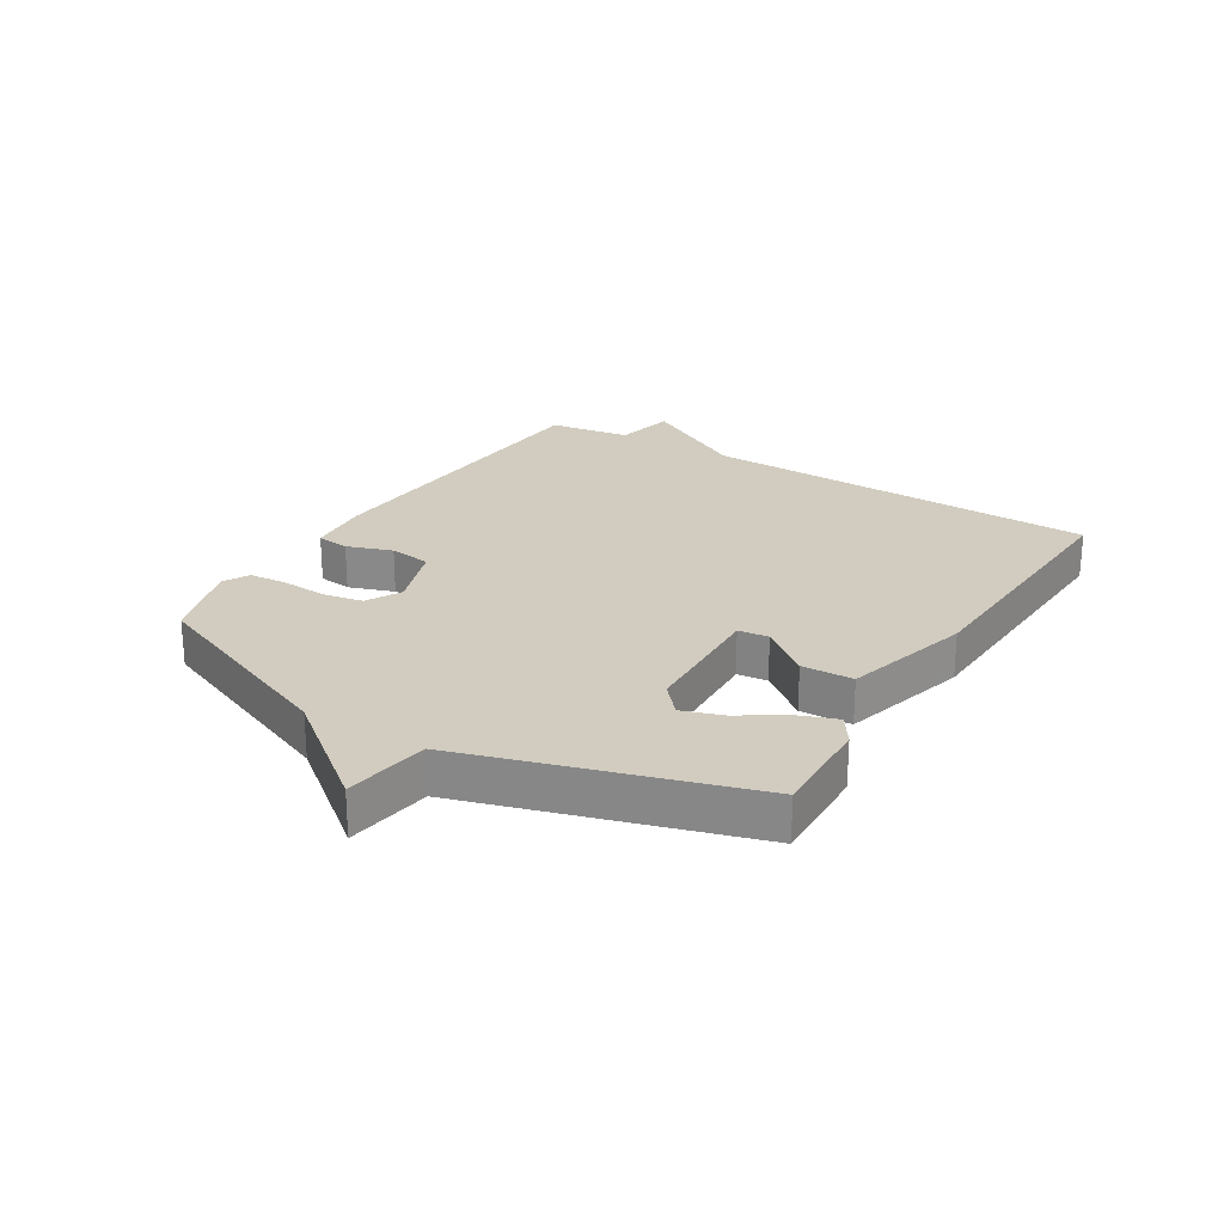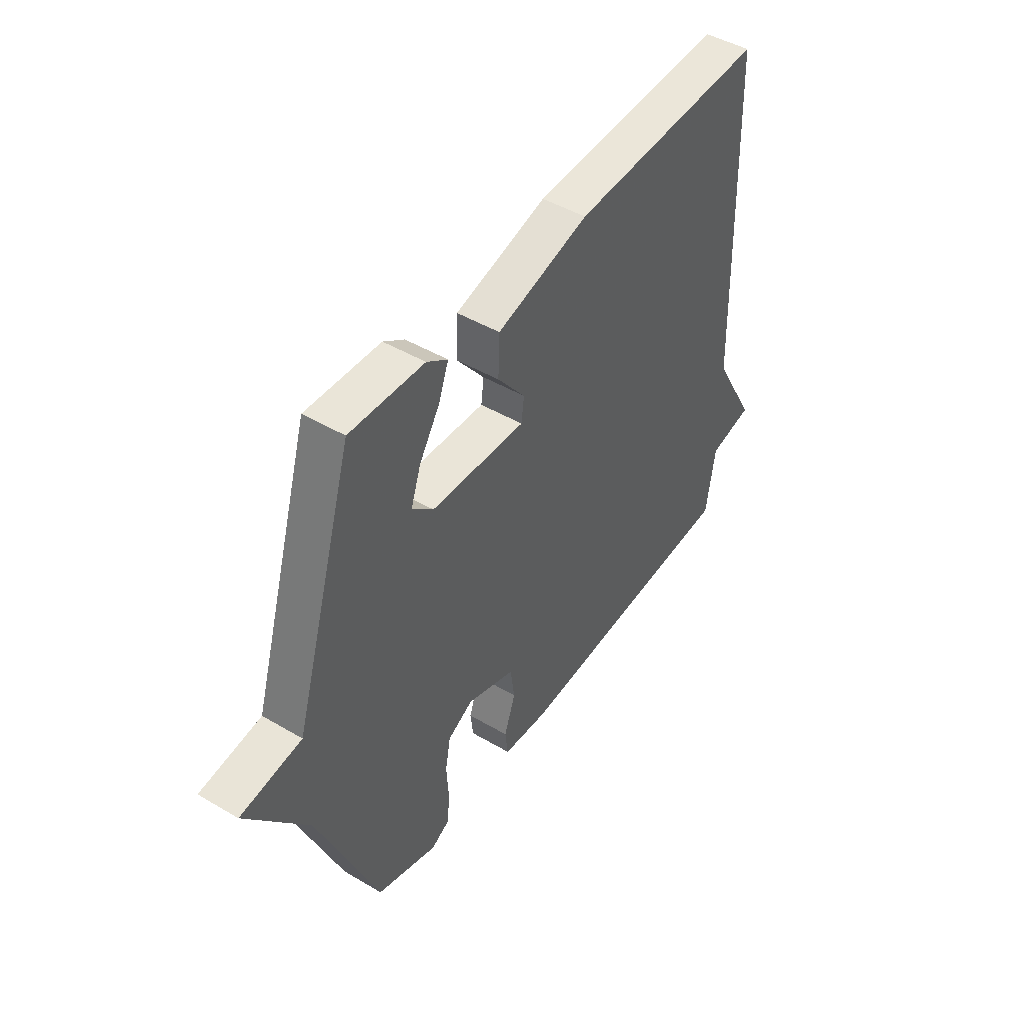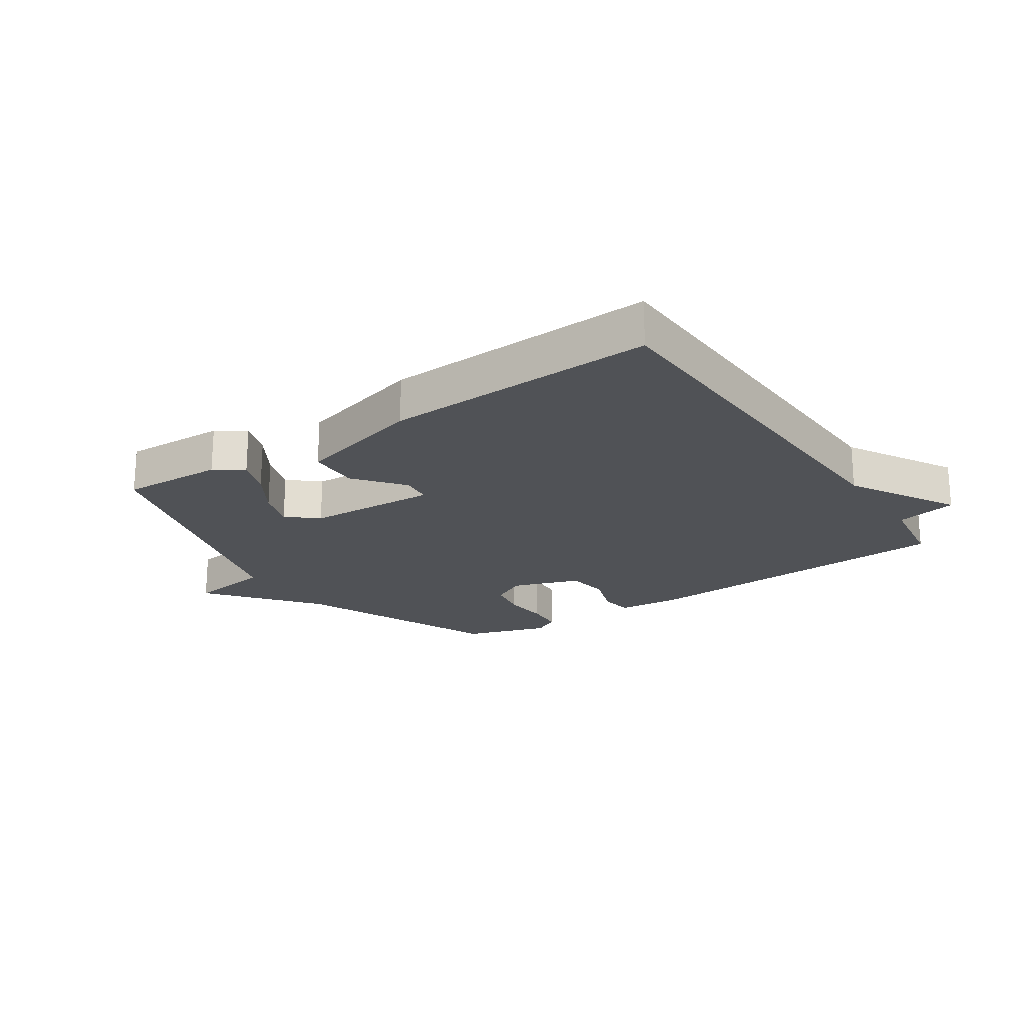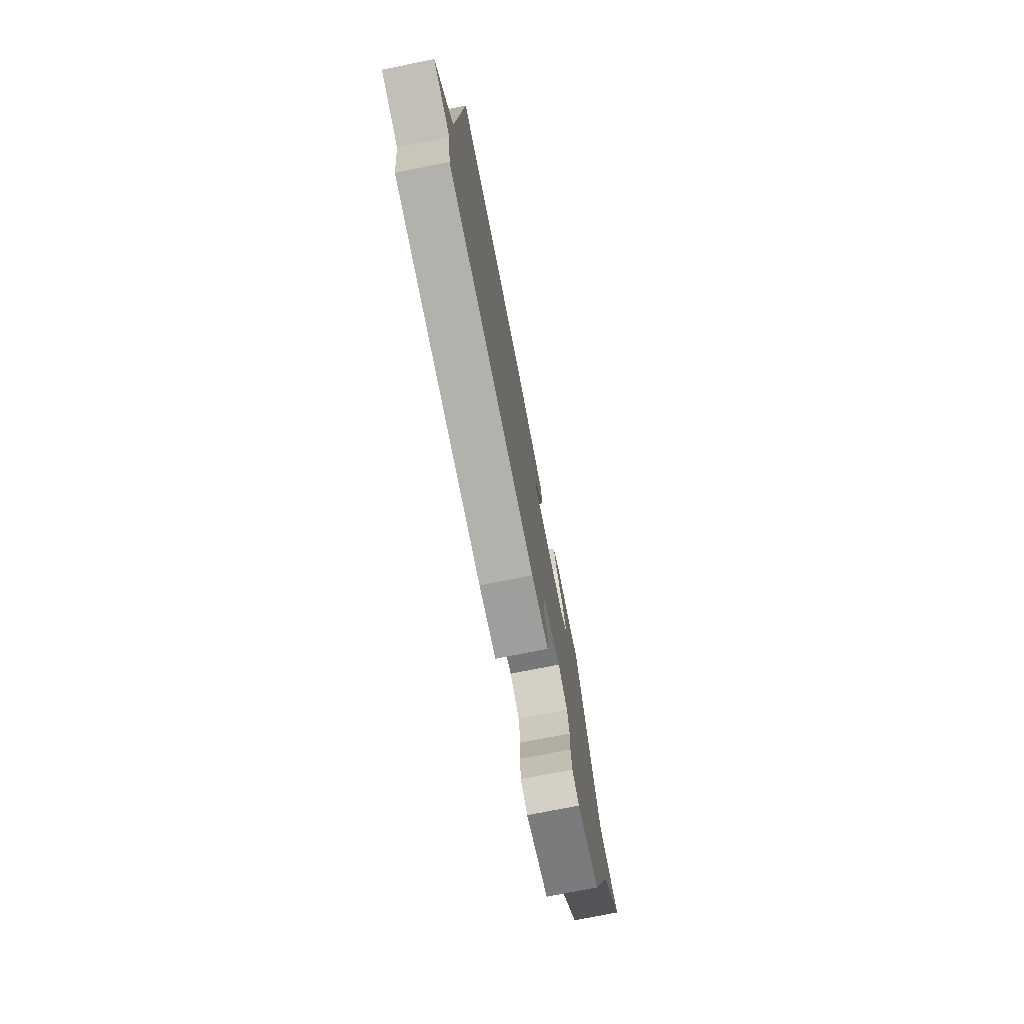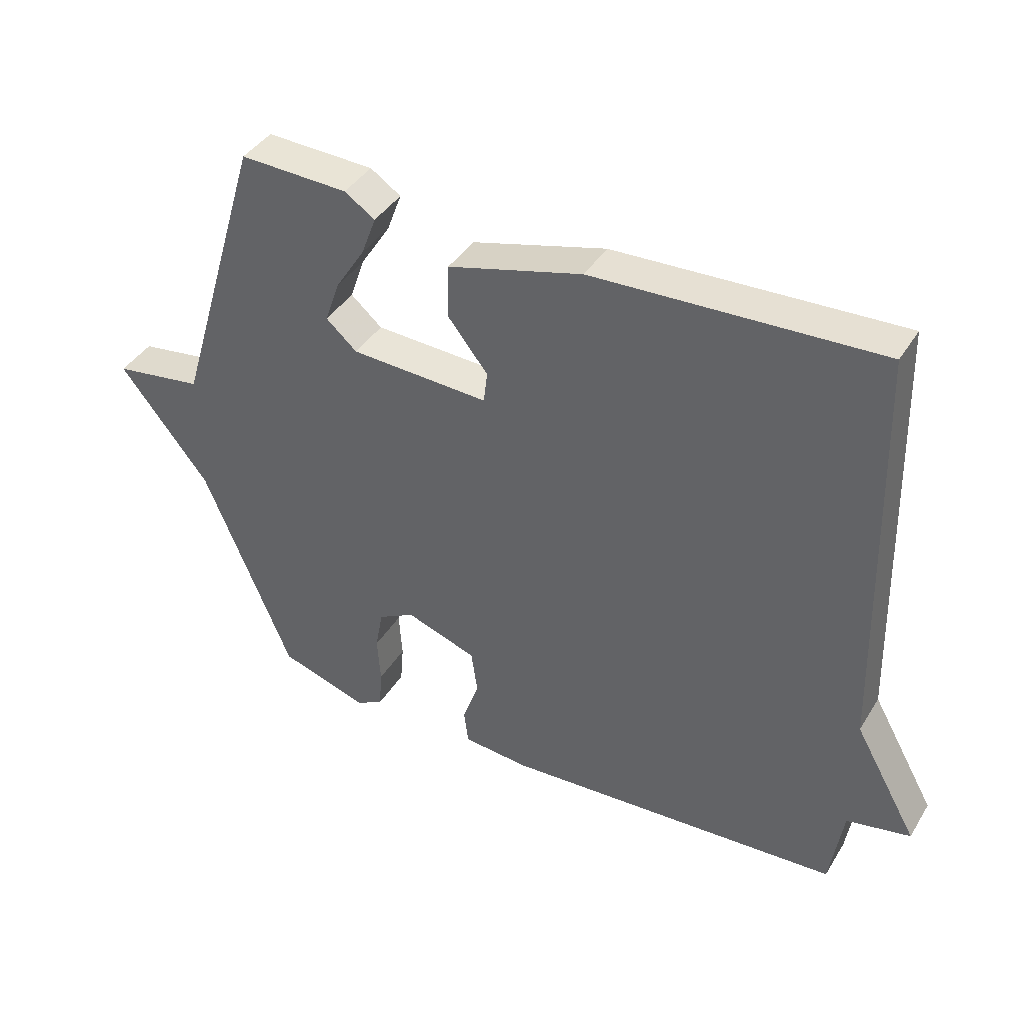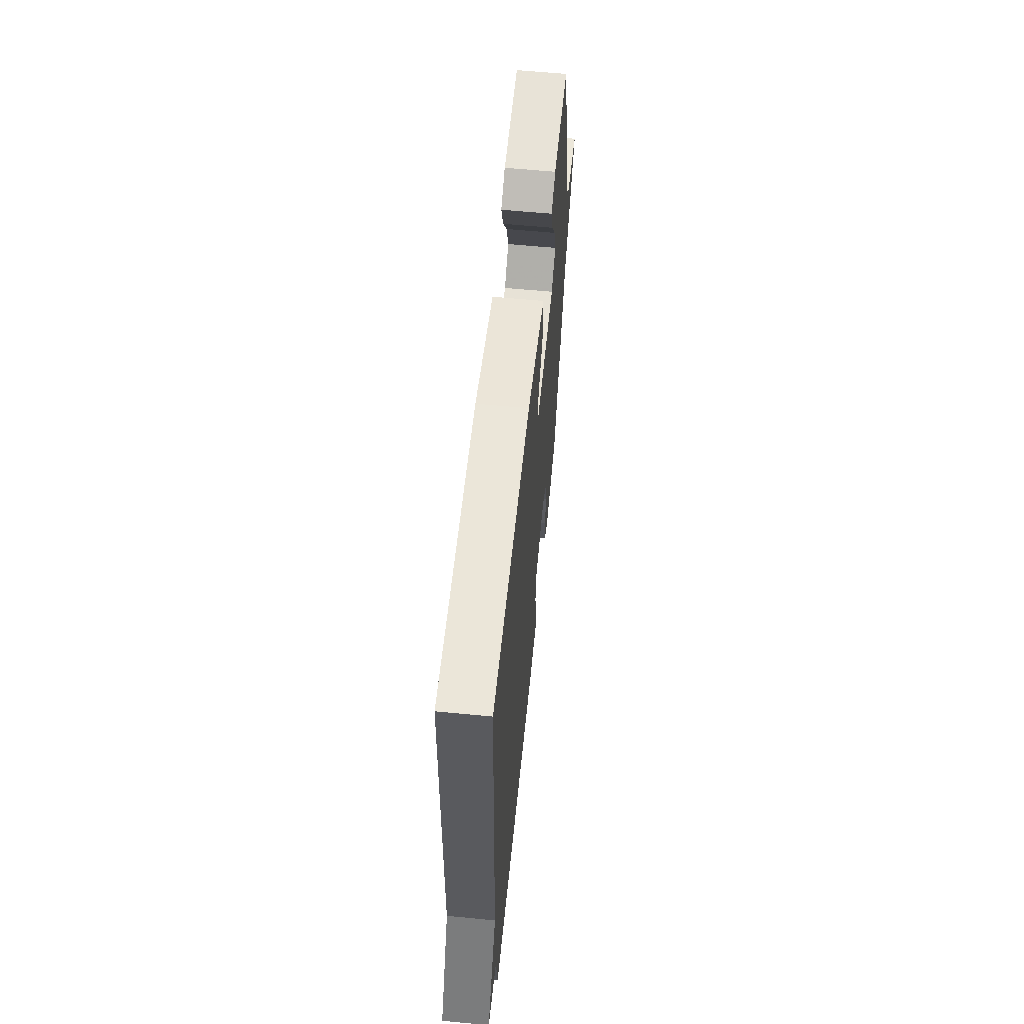
<metadata>
{"format":"obj","ext":"obj","renderer":"f3d","projection":"perspective","resolution":1024,"background":"white","views":[{"elev":24.2,"azim":-58.4,"up":"+Y"},{"elev":46.3,"azim":-56.0,"up":"+Z"},{"elev":-20.8,"azim":34.0,"up":"+Y"},{"elev":-75.6,"azim":101.2,"up":"+Z"},{"elev":40.7,"azim":29.0,"up":"+Z"},{"elev":60.2,"azim":95.7,"up":"+Z"}]}
</metadata>
<code>
v 0.5 0.07 0.5
v 0.52 0.07 -0.164
v 0.621 0.07 -0.343
v 0.52 0.07 -0.364
v 0.5 0.07 -0.5
v -0.039 0.07 -0.534
v -0.144 0.07 -0.525
v -0.151 0.07 -0.47
v -0.125 0.07 -0.395
v -0.135 0.07 -0.325
v -0.247 0.07 -0.286
v -0.305 0.07 -0.317
v -0.317 0.07 -0.383
v -0.312 0.07 -0.459
v -0.317 0.07 -0.522
v -0.36 0.07 -0.545
v -0.5 0.07 -0.5
v -0.639 0.07 -0.161
v -0.78 0.07 0.018
v -0.639 0.07 0.039
v -0.5 0.07 0.5
v -0.329 0.07 0.494
v -0.281 0.07 0.462
v -0.304 0.07 0.4
v -0.351 0.07 0.326
v -0.374 0.07 0.259
v -0.325 0.07 0.216
v -0.107 0.07 0.206
v -0.101 0.07 0.256
v -0.165 0.07 0.337
v -0.162 0.07 0.422
v 0.05 0.07 0.48
v 0.5 0 0.5
v 0.52 0 -0.164
v 0.621 0 -0.343
v 0.52 0 -0.364
v 0.5 0 -0.5
v -0.039 0 -0.534
v -0.144 0 -0.525
v -0.151 0 -0.47
v -0.125 0 -0.395
v -0.135 0 -0.325
v -0.247 0 -0.286
v -0.305 0 -0.317
v -0.317 0 -0.383
v -0.312 0 -0.459
v -0.317 0 -0.522
v -0.36 0 -0.545
v -0.5 0 -0.5
v -0.639 0 -0.161
v -0.78 0 0.018
v -0.639 0 0.039
v -0.5 0 0.5
v -0.329 0 0.494
v -0.281 0 0.462
v -0.304 0 0.4
v -0.351 0 0.326
v -0.374 0 0.259
v -0.325 0 0.216
v -0.107 0 0.206
v -0.101 0 0.256
v -0.165 0 0.337
v -0.162 0 0.422
v 0.05 0 0.48
f 32 1 2
f 31 32 2
f 30 31 2
f 29 30 2
f 2 3 4
f 29 2 4
f 28 29 4
f 4 5 6
f 28 4 6
f 27 28 6
f 26 27 6
f 23 24 25
f 22 23 25
f 21 22 25
f 20 21 25
f 20 25 26
f 18 19 20
f 18 20 26
f 17 18 26
f 16 17 26
f 15 16 26
f 14 15 26
f 13 14 26
f 12 13 26
f 11 12 26
f 10 11 26
f 6 7 8 9
f 6 9 10
f 6 10 26
f 34 33 64
f 34 64 63
f 34 63 62
f 34 62 61
f 36 35 34
f 36 34 61
f 36 61 60
f 38 37 36
f 38 36 60
f 38 60 59
f 38 59 58
f 57 56 55
f 57 55 54
f 57 54 53
f 57 53 52
f 58 57 52
f 52 51 50
f 58 52 50
f 58 50 49
f 58 49 48
f 58 48 47
f 58 47 46
f 58 46 45
f 58 45 44
f 58 44 43
f 58 43 42
f 41 40 39 38
f 42 41 38
f 58 42 38
f 1 33 34 2
f 2 34 35 3
f 3 35 36 4
f 4 36 37 5
f 5 37 38 6
f 6 38 39 7
f 7 39 40 8
f 8 40 41 9
f 9 41 42 10
f 10 42 43 11
f 11 43 44 12
f 12 44 45 13
f 13 45 46 14
f 14 46 47 15
f 15 47 48 16
f 16 48 49 17
f 17 49 50 18
f 18 50 51 19
f 19 51 52 20
f 20 52 53 21
f 21 53 54 22
f 22 54 55 23
f 23 55 56 24
f 24 56 57 25
f 25 57 58 26
f 26 58 59 27
f 27 59 60 28
f 28 60 61 29
f 29 61 62 30
f 30 62 63 31
f 31 63 64 32
f 32 64 33 1

</code>
